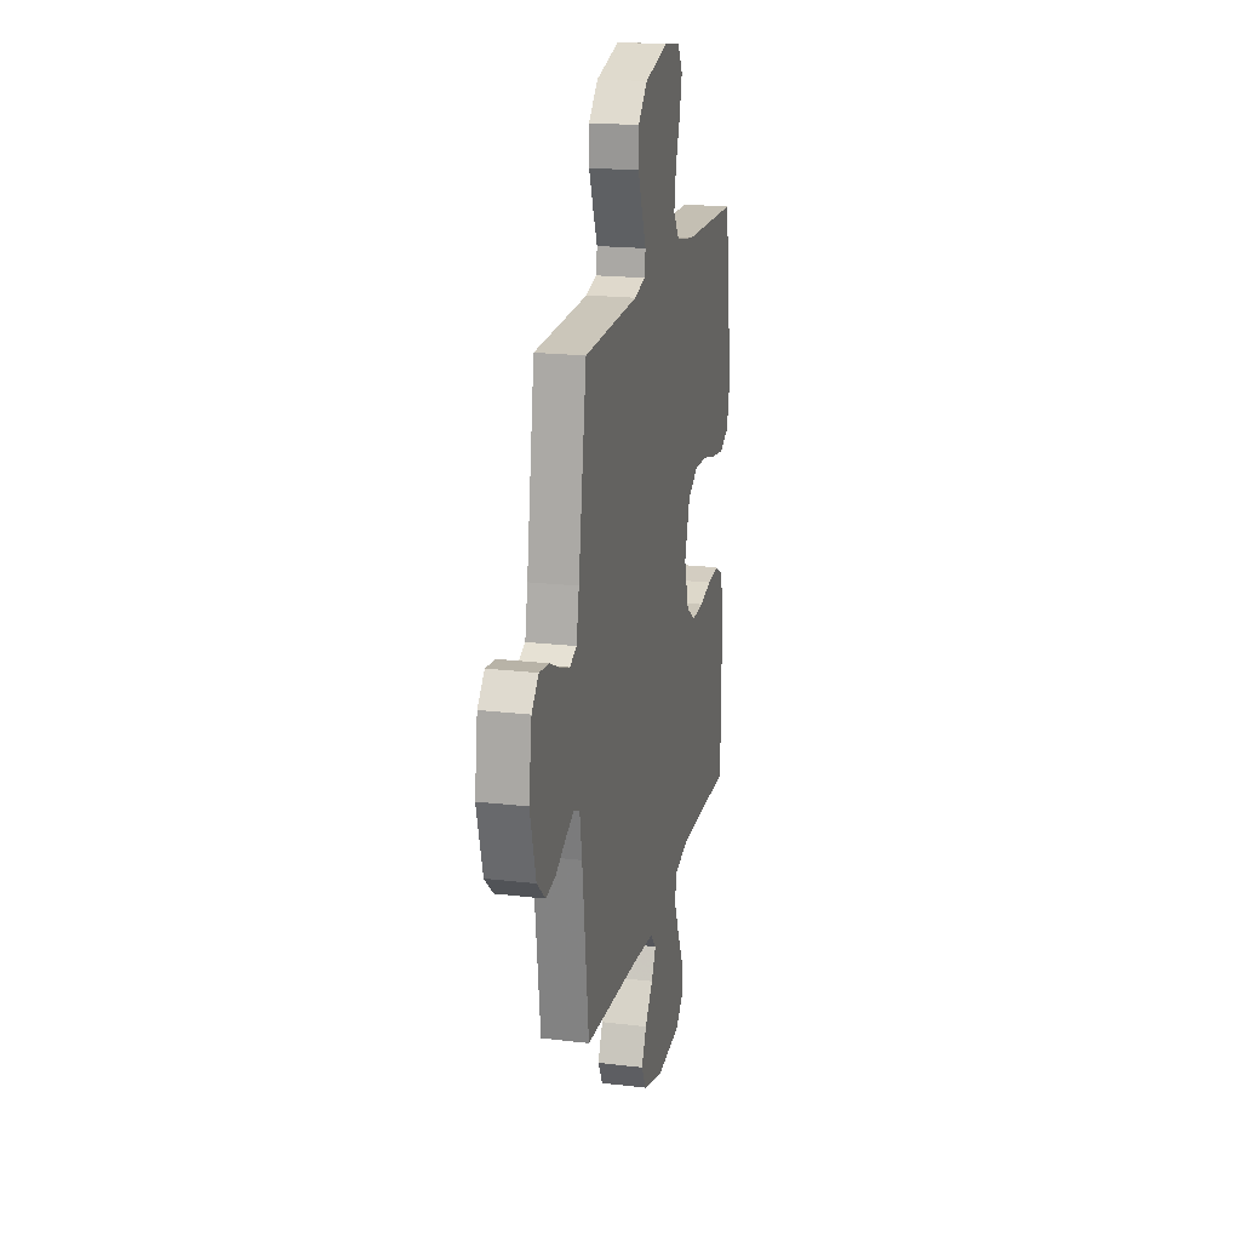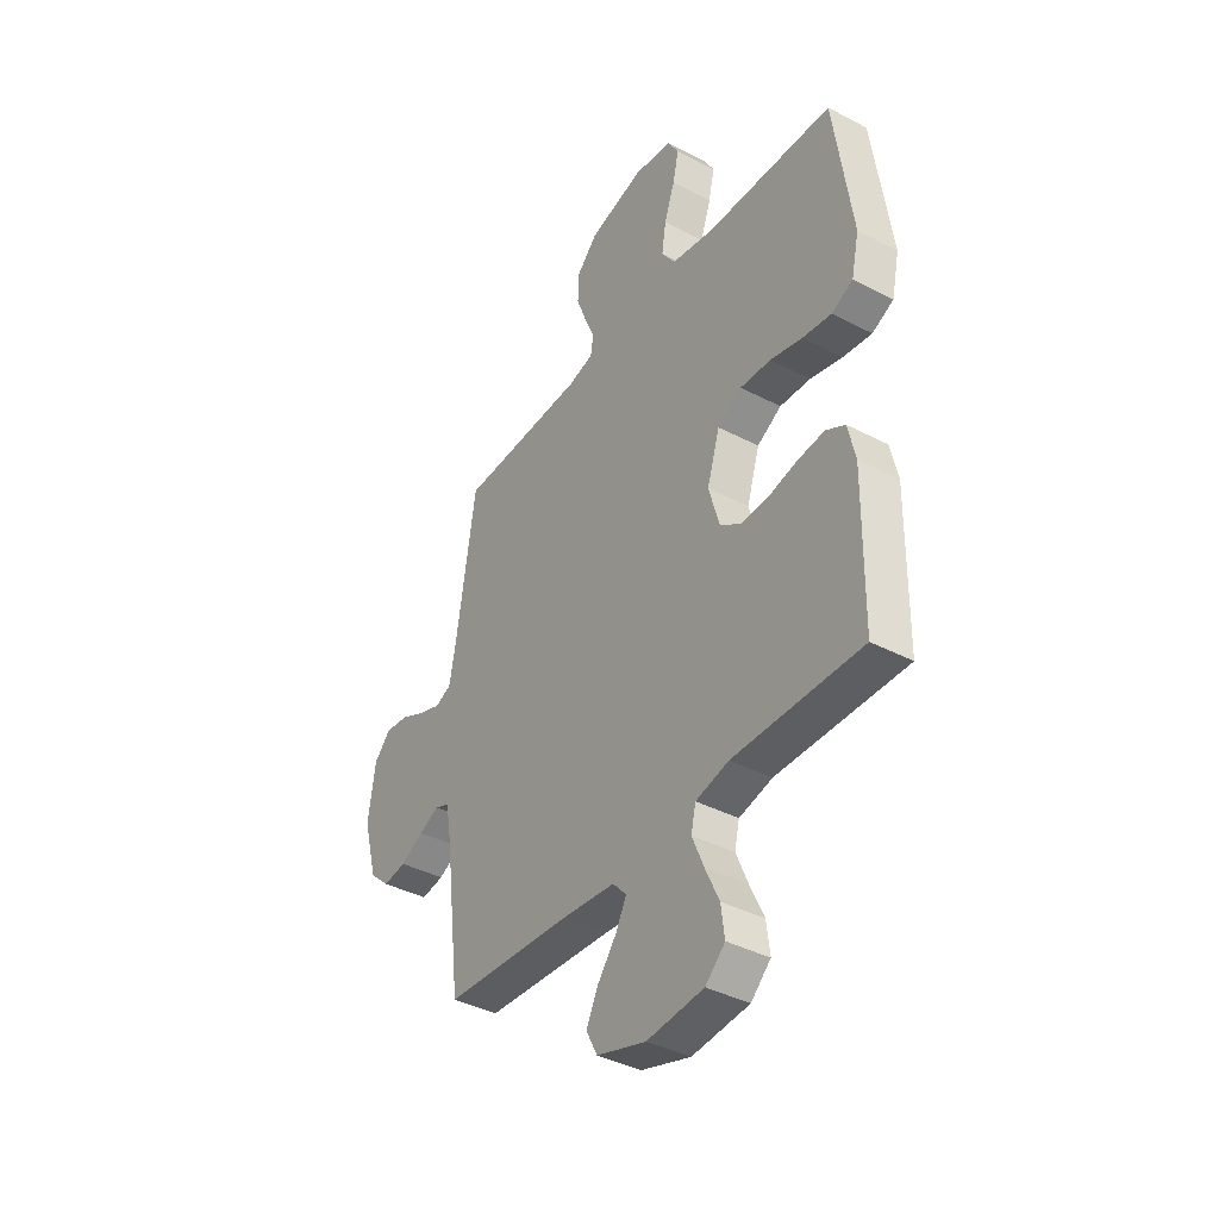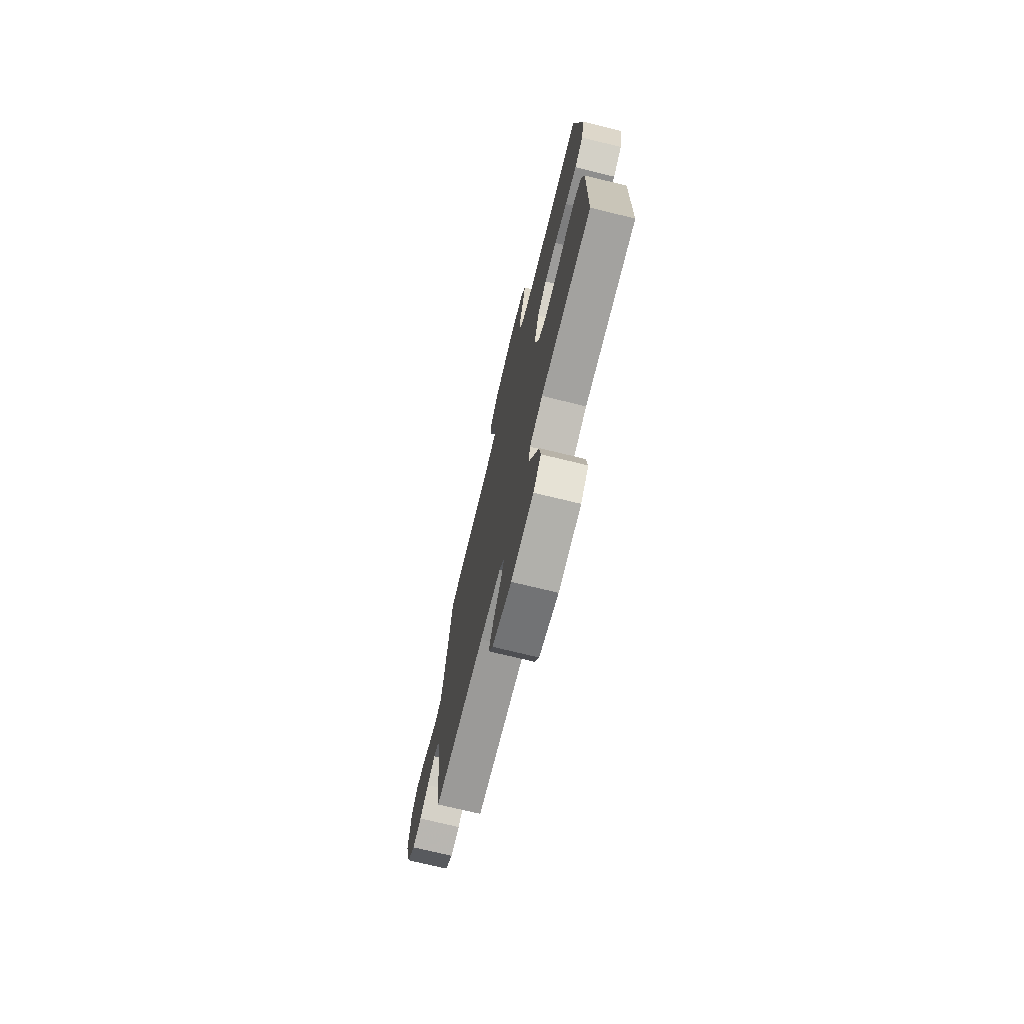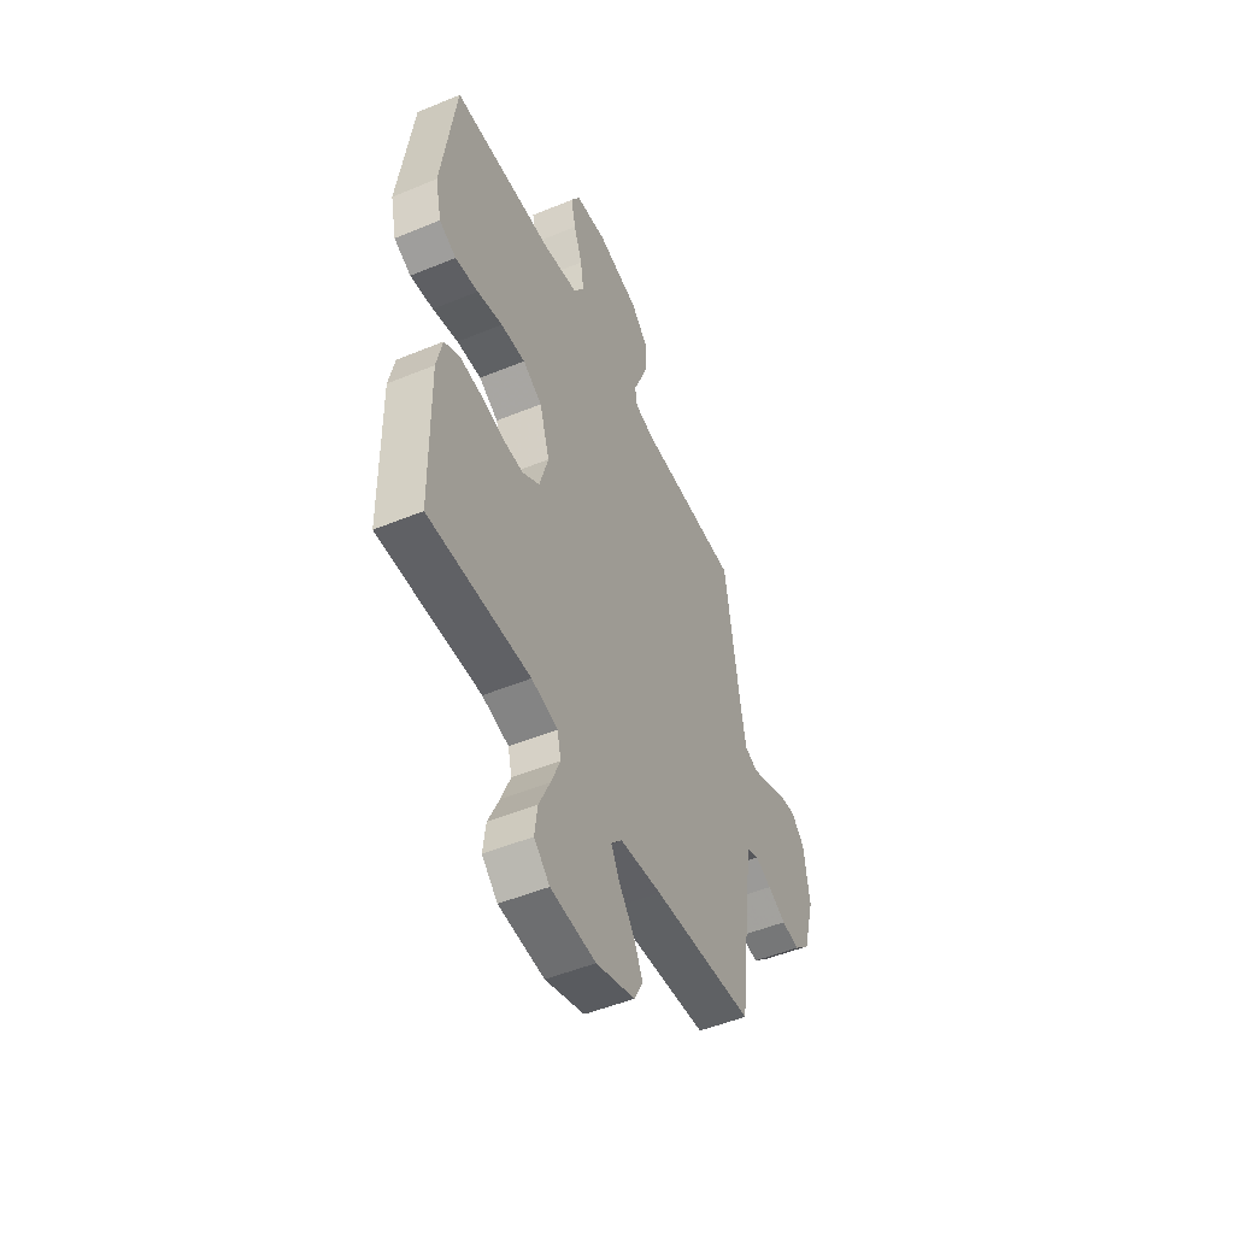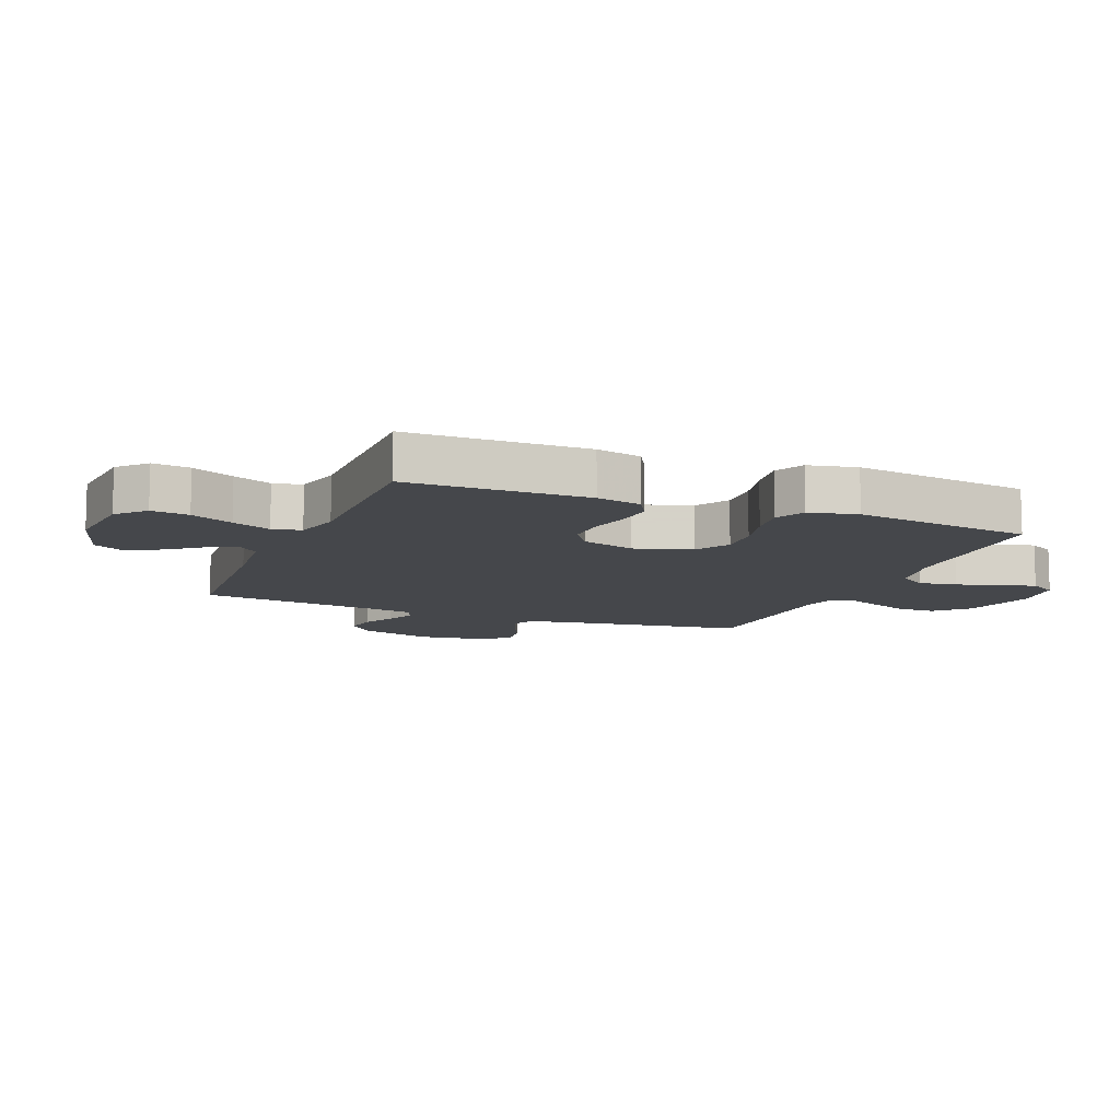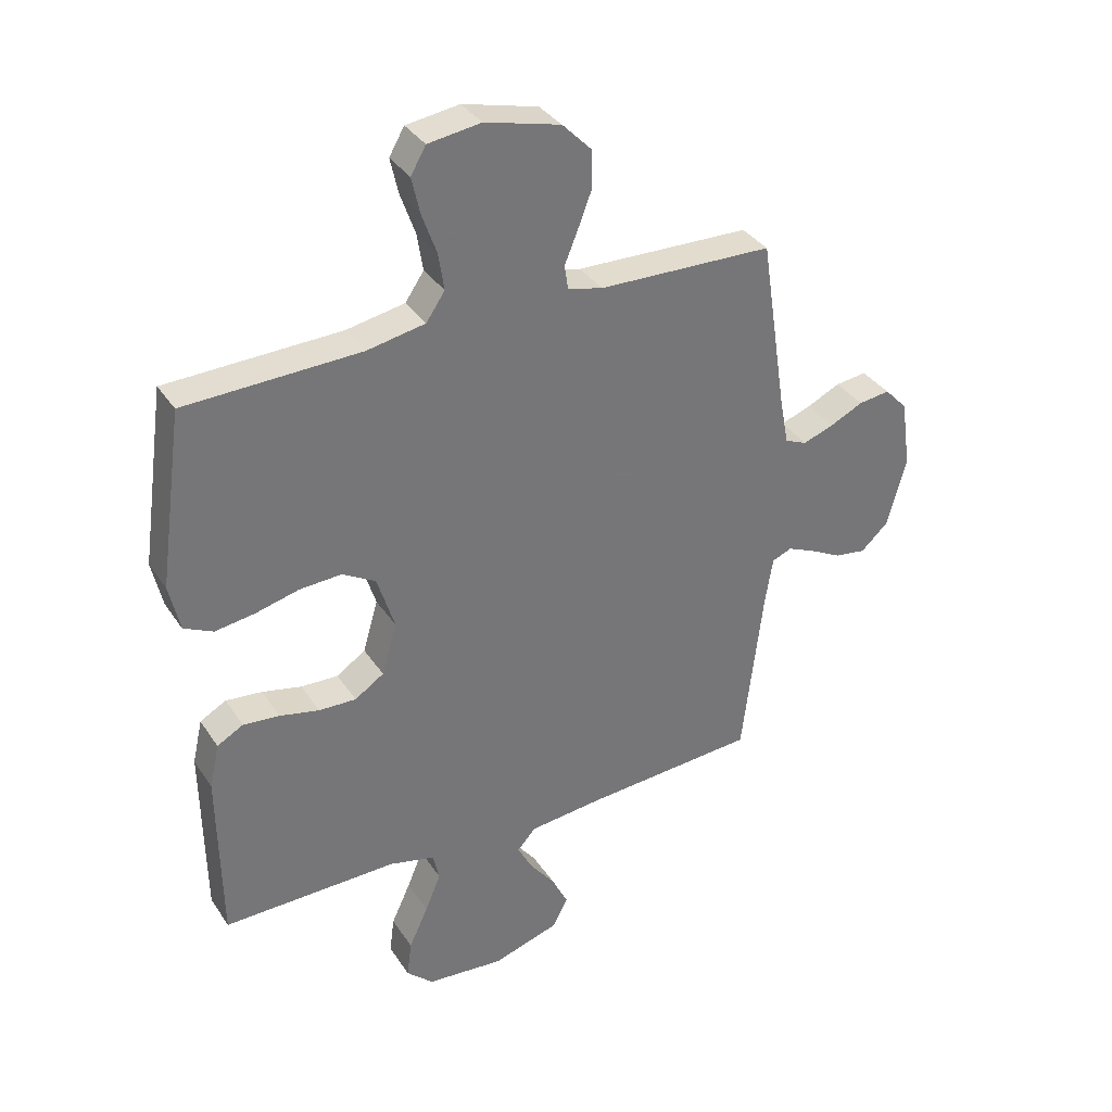
<metadata>
{"format":"obj","ext":"obj","renderer":"f3d","projection":"perspective","resolution":1024,"background":"white","views":[{"elev":19.7,"azim":102.6,"up":"+Z"},{"elev":-39.4,"azim":-123.1,"up":"+Z"},{"elev":-73.3,"azim":-103.7,"up":"+Z"},{"elev":-49.8,"azim":-65.5,"up":"+Z"},{"elev":-10.4,"azim":-112.2,"up":"+Y"},{"elev":35.0,"azim":-28.9,"up":"+Z"}]}
</metadata>
<code>
v 0.5 0.07 -0.5
v 0.2 0.07 -0.521
v 0.076 0.07 -0.534
v 0.044 0.07 -0.569
v 0.069 0.07 -0.617
v 0.113 0.07 -0.674
v 0.141 0.07 -0.731
v 0.115 0.07 -0.781
v 0 0.07 -0.817
v -0.133 0.07 -0.805
v -0.179 0.07 -0.762
v -0.171 0.07 -0.699
v -0.138 0.07 -0.628
v -0.111 0.07 -0.563
v -0.122 0.07 -0.515
v -0.2 0.07 -0.496
v -0.5 0.07 -0.5
v -0.504 0.07 -0.2
v -0.487 0.07 -0.124
v -0.442 0.07 -0.099
v -0.38 0.07 -0.105
v -0.312 0.07 -0.12
v -0.248 0.07 -0.122
v -0.198 0.07 -0.089
v -0.172 0.07 0
v -0.202 0.07 0.095
v -0.259 0.07 0.128
v -0.331 0.07 0.124
v -0.406 0.07 0.105
v -0.474 0.07 0.095
v -0.524 0.07 0.119
v -0.542 0.07 0.2
v -0.5 0.07 0.5
v -0.2 0.07 0.51
v -0.1 0.07 0.529
v -0.068 0.07 0.576
v -0.078 0.07 0.64
v -0.103 0.07 0.71
v -0.117 0.07 0.772
v -0.091 0.07 0.817
v 0 0.07 0.83
v 0.129 0.07 0.797
v 0.18 0.07 0.745
v 0.181 0.07 0.683
v 0.157 0.07 0.62
v 0.134 0.07 0.564
v 0.14 0.07 0.523
v 0.2 0.07 0.508
v 0.5 0.07 0.5
v 0.546 0.07 0.2
v 0.561 0.07 0.121
v 0.599 0.07 0.105
v 0.652 0.07 0.124
v 0.709 0.07 0.151
v 0.763 0.07 0.158
v 0.802 0.07 0.117
v 0.819 0.07 0
v 0.786 0.07 -0.121
v 0.739 0.07 -0.164
v 0.685 0.07 -0.156
v 0.631 0.07 -0.128
v 0.583 0.07 -0.107
v 0.549 0.07 -0.121
v 0.536 0.07 -0.2
v 0.5 0 -0.5
v 0.2 0 -0.521
v 0.076 0 -0.534
v 0.044 0 -0.569
v 0.069 0 -0.617
v 0.113 0 -0.674
v 0.141 0 -0.731
v 0.115 0 -0.781
v 0 0 -0.817
v -0.133 0 -0.805
v -0.179 0 -0.762
v -0.171 0 -0.699
v -0.138 0 -0.628
v -0.111 0 -0.563
v -0.122 0 -0.515
v -0.2 0 -0.496
v -0.5 0 -0.5
v -0.504 0 -0.2
v -0.487 0 -0.124
v -0.442 0 -0.099
v -0.38 0 -0.105
v -0.312 0 -0.12
v -0.248 0 -0.122
v -0.198 0 -0.089
v -0.172 0 0
v -0.202 0 0.095
v -0.259 0 0.128
v -0.331 0 0.124
v -0.406 0 0.105
v -0.474 0 0.095
v -0.524 0 0.119
v -0.542 0 0.2
v -0.5 0 0.5
v -0.2 0 0.51
v -0.1 0 0.529
v -0.068 0 0.576
v -0.078 0 0.64
v -0.103 0 0.71
v -0.117 0 0.772
v -0.091 0 0.817
v 0 0 0.83
v 0.129 0 0.797
v 0.18 0 0.745
v 0.181 0 0.683
v 0.157 0 0.62
v 0.134 0 0.564
v 0.14 0 0.523
v 0.2 0 0.508
v 0.5 0 0.5
v 0.546 0 0.2
v 0.561 0 0.121
v 0.599 0 0.105
v 0.652 0 0.124
v 0.709 0 0.151
v 0.763 0 0.158
v 0.802 0 0.117
v 0.819 0 0
v 0.786 0 -0.121
v 0.739 0 -0.164
v 0.685 0 -0.156
v 0.631 0 -0.128
v 0.583 0 -0.107
v 0.549 0 -0.121
v 0.536 0 -0.2
f 59 60 61
f 58 59 61
f 57 58 61
f 56 57 61
f 55 56 61
f 54 55 61
f 53 54 61
f 52 53 61 62
f 51 52 62 63
f 48 49 50
f 51 63 64
f 50 51 64
f 48 50 64
f 47 48 64
f 44 45 46
f 43 44 46
f 42 43 46
f 41 42 46
f 40 41 46
f 39 40 46
f 38 39 46
f 37 38 46
f 36 37 46 47
f 32 33 34
f 31 32 34
f 30 31 34
f 29 30 34
f 28 29 34
f 27 28 34 35
f 36 47 64
f 35 36 64
f 27 35 64
f 26 27 64
f 20 21 22
f 19 20 22
f 18 19 22
f 17 18 22
f 16 17 22
f 15 16 22 23
f 11 12 13
f 10 11 13
f 9 10 13
f 8 9 13
f 7 8 13
f 6 7 13
f 5 6 13
f 4 5 13 14
f 3 4 14 15
f 64 1 2
f 26 64 2
f 25 26 2
f 15 23 24
f 3 15 24
f 2 3 24
f 2 24 25
f 125 124 123
f 125 123 122
f 125 122 121
f 125 121 120
f 125 120 119
f 125 119 118
f 125 118 117
f 126 125 117 116
f 127 126 116 115
f 114 113 112
f 128 127 115
f 128 115 114
f 128 114 112
f 128 112 111
f 110 109 108
f 110 108 107
f 110 107 106
f 110 106 105
f 110 105 104
f 110 104 103
f 110 103 102
f 110 102 101
f 111 110 101 100
f 98 97 96
f 98 96 95
f 98 95 94
f 98 94 93
f 98 93 92
f 99 98 92 91
f 128 111 100
f 128 100 99
f 128 99 91
f 128 91 90
f 86 85 84
f 86 84 83
f 86 83 82
f 86 82 81
f 86 81 80
f 87 86 80 79
f 77 76 75
f 77 75 74
f 77 74 73
f 77 73 72
f 77 72 71
f 77 71 70
f 77 70 69
f 78 77 69 68
f 79 78 68 67
f 66 65 128
f 66 128 90
f 66 90 89
f 88 87 79
f 88 79 67
f 88 67 66
f 89 88 66
f 1 65 66 2
f 2 66 67 3
f 3 67 68 4
f 4 68 69 5
f 5 69 70 6
f 6 70 71 7
f 7 71 72 8
f 8 72 73 9
f 9 73 74 10
f 10 74 75 11
f 11 75 76 12
f 12 76 77 13
f 13 77 78 14
f 14 78 79 15
f 15 79 80 16
f 16 80 81 17
f 17 81 82 18
f 18 82 83 19
f 19 83 84 20
f 20 84 85 21
f 21 85 86 22
f 22 86 87 23
f 23 87 88 24
f 24 88 89 25
f 25 89 90 26
f 26 90 91 27
f 27 91 92 28
f 28 92 93 29
f 29 93 94 30
f 30 94 95 31
f 31 95 96 32
f 32 96 97 33
f 33 97 98 34
f 34 98 99 35
f 35 99 100 36
f 36 100 101 37
f 37 101 102 38
f 38 102 103 39
f 39 103 104 40
f 40 104 105 41
f 41 105 106 42
f 42 106 107 43
f 43 107 108 44
f 44 108 109 45
f 45 109 110 46
f 46 110 111 47
f 47 111 112 48
f 48 112 113 49
f 49 113 114 50
f 50 114 115 51
f 51 115 116 52
f 52 116 117 53
f 53 117 118 54
f 54 118 119 55
f 55 119 120 56
f 56 120 121 57
f 57 121 122 58
f 58 122 123 59
f 59 123 124 60
f 60 124 125 61
f 61 125 126 62
f 62 126 127 63
f 63 127 128 64
f 64 128 65 1

</code>
